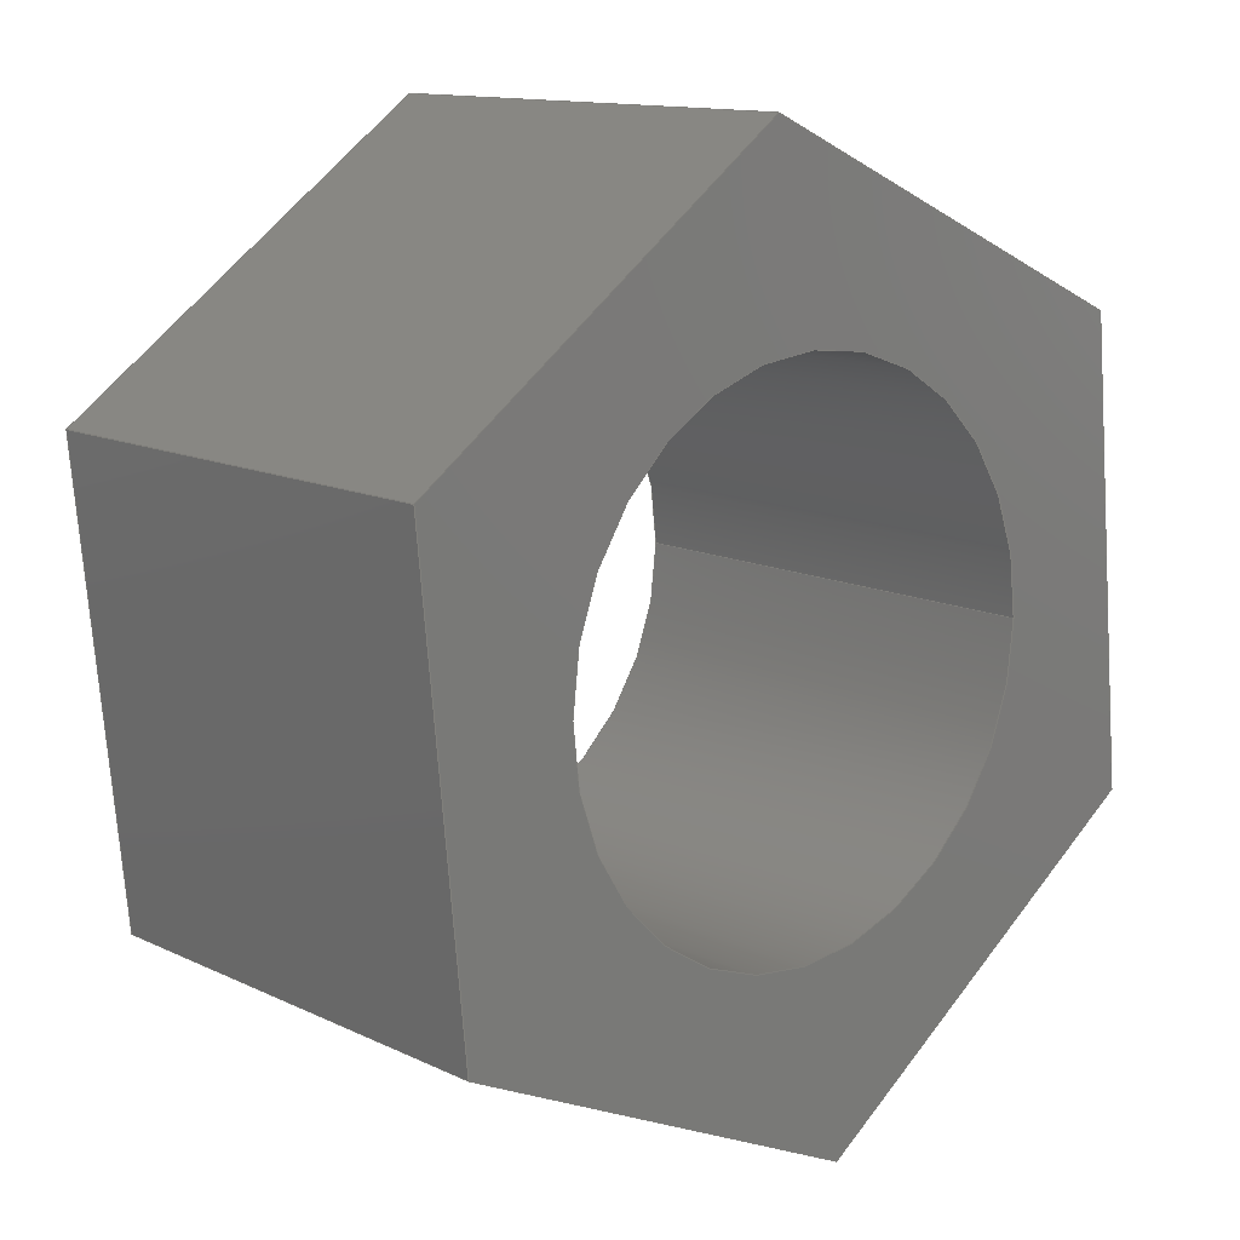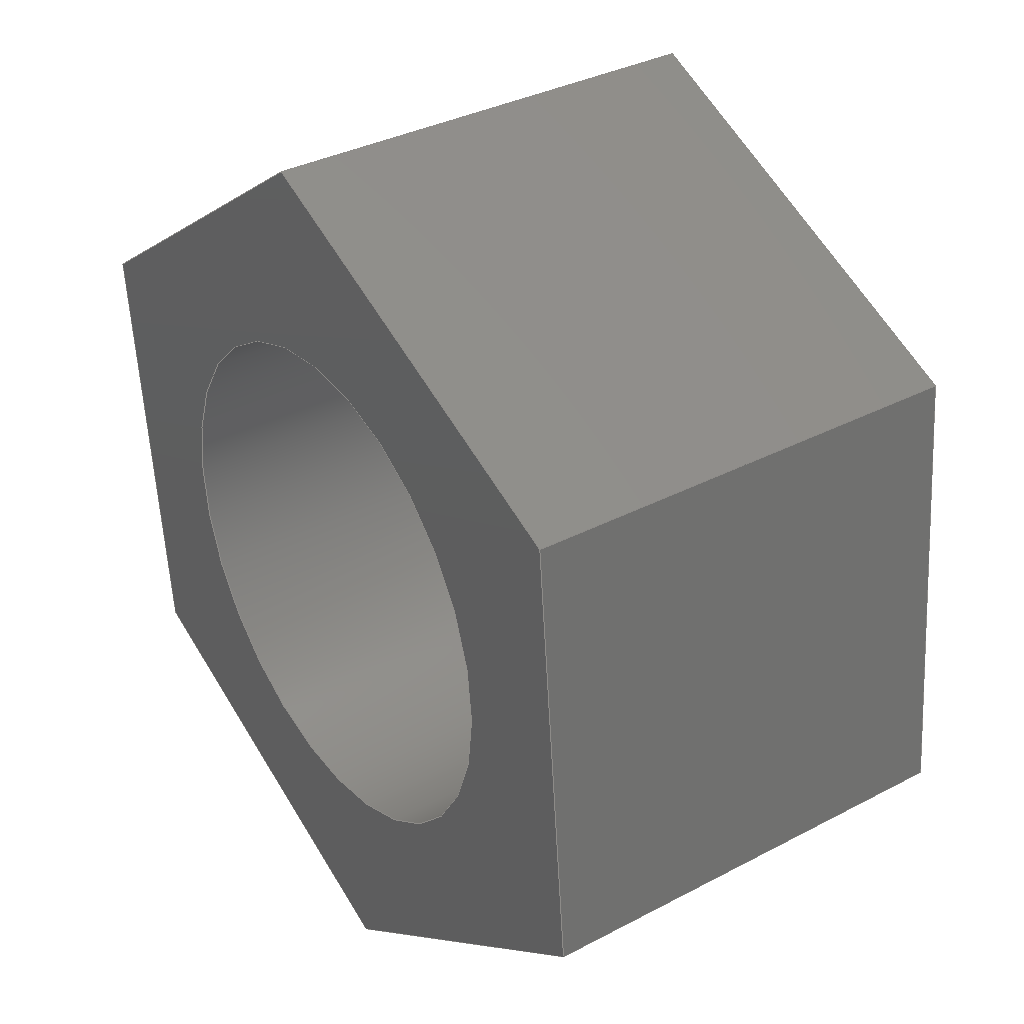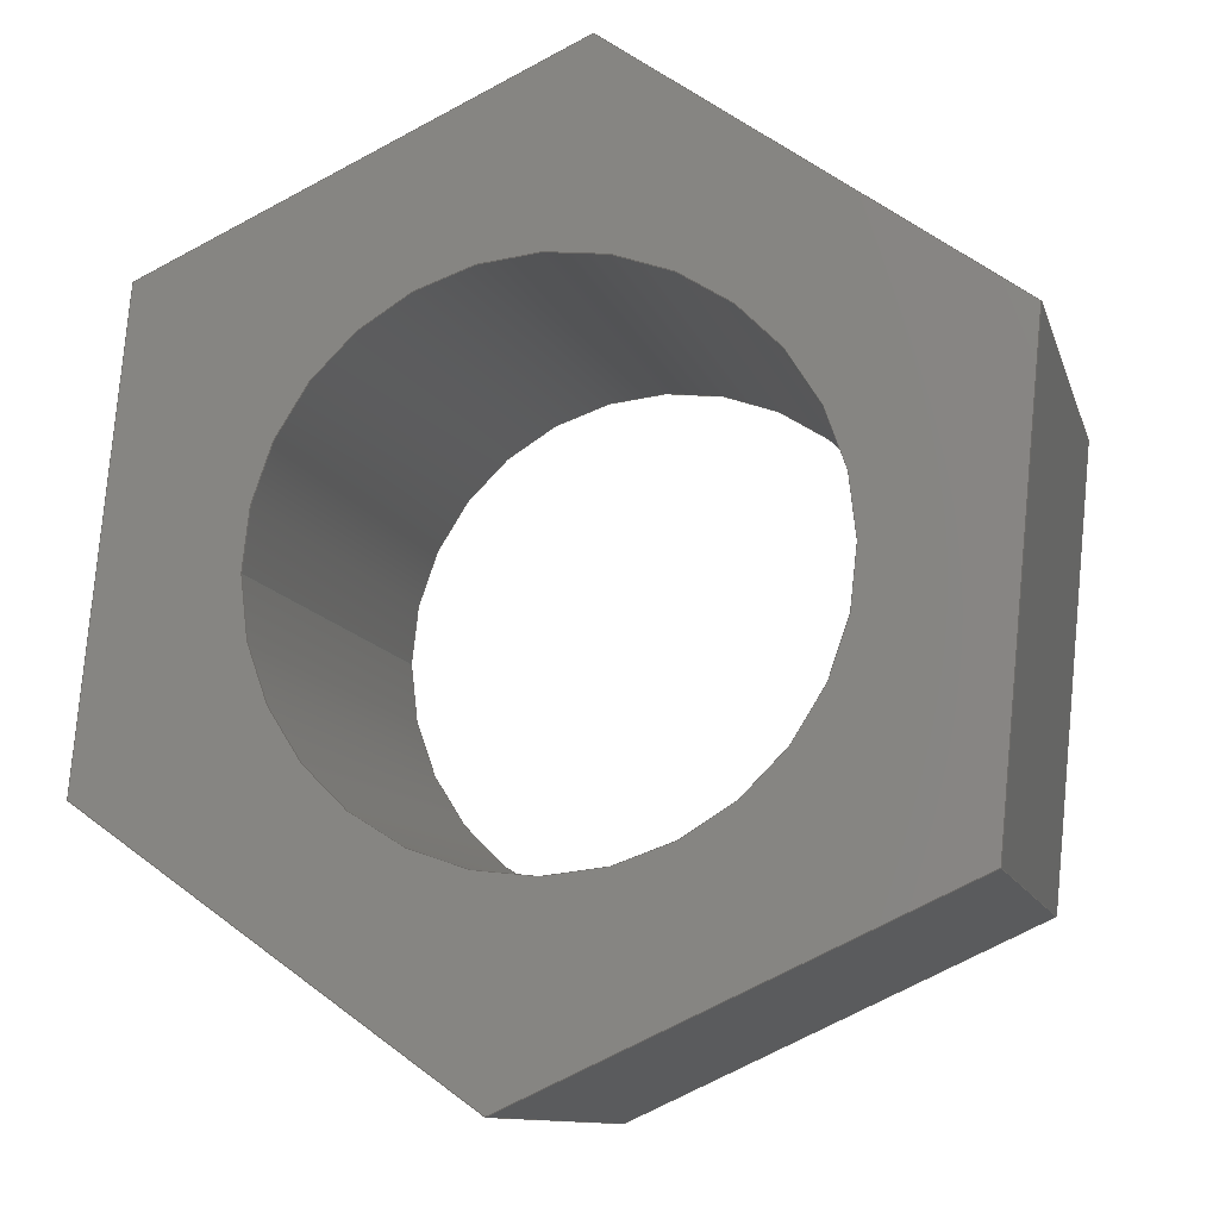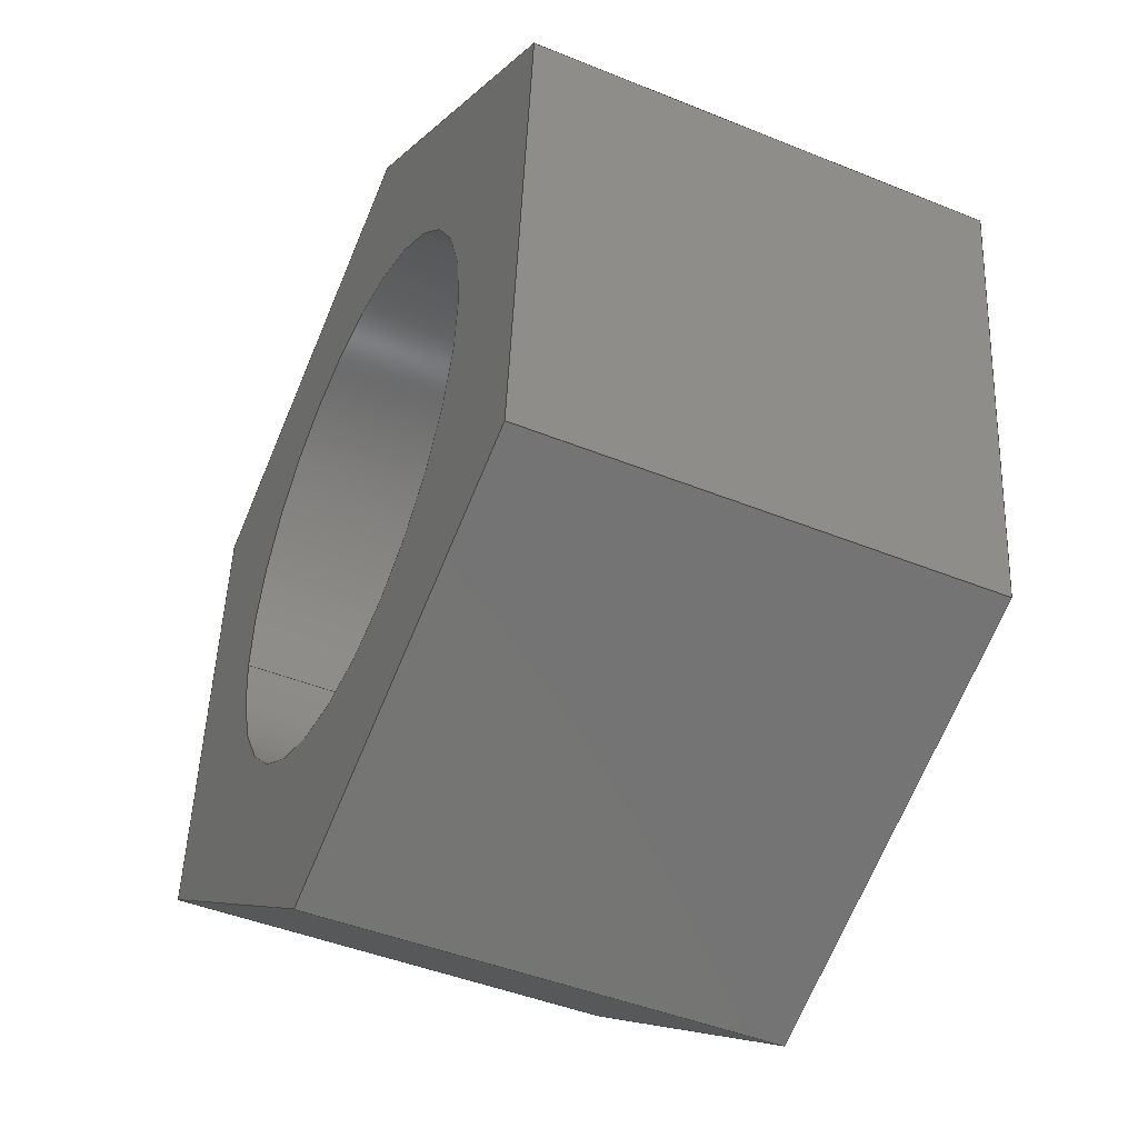
<metadata>
{"format":"step","ext":"step","renderer":"f3d","projection":"perspective","resolution":1024,"background":"white","views":[{"elev":12.9,"azim":-42.7,"up":"+Z"},{"elev":34.9,"azim":54.9,"up":"+Z"},{"elev":-11.0,"azim":-165.9,"up":"+Z"},{"elev":-44.5,"azim":-115.4,"up":"+Z"}]}
</metadata>
<code>
ISO-10303-21;
DATA;
#1=MECHANICAL_DESIGN_GEOMETRIC_PRESENTATION_REPRESENTATION('',(#4),#279);
#2=SHAPE_REPRESENTATION_RELATIONSHIP('SRR','None',#286,#3);
#3=ADVANCED_BREP_SHAPE_REPRESENTATION('',(#5),#278);
#4=STYLED_ITEM('',(#295),#5);
#5=MANIFOLD_SOLID_BREP('Body1',#163);
#6=FACE_BOUND('',#33,.T.);
#7=FACE_BOUND('',#35,.T.);
#8=PLANE('',#180);
#9=PLANE('',#181);
#10=PLANE('',#182);
#11=PLANE('',#183);
#12=PLANE('',#184);
#13=PLANE('',#185);
#14=PLANE('',#186);
#15=PLANE('',#187);
#16=FACE_OUTER_BOUND('',#25,.T.);
#17=FACE_OUTER_BOUND('',#26,.T.);
#18=FACE_OUTER_BOUND('',#27,.T.);
#19=FACE_OUTER_BOUND('',#28,.T.);
#20=FACE_OUTER_BOUND('',#29,.T.);
#21=FACE_OUTER_BOUND('',#30,.T.);
#22=FACE_OUTER_BOUND('',#31,.T.);
#23=FACE_OUTER_BOUND('',#32,.T.);
#24=FACE_OUTER_BOUND('',#34,.T.);
#25=EDGE_LOOP('',(#111,#112,#113,#114));
#26=EDGE_LOOP('',(#115,#116,#117,#118));
#27=EDGE_LOOP('',(#119,#120,#121,#122));
#28=EDGE_LOOP('',(#123,#124,#125,#126));
#29=EDGE_LOOP('',(#127,#128,#129,#130));
#30=EDGE_LOOP('',(#131,#132,#133,#134));
#31=EDGE_LOOP('',(#135,#136,#137,#138));
#32=EDGE_LOOP('',(#139,#140,#141,#142,#143,#144));
#33=EDGE_LOOP('',(#145));
#34=EDGE_LOOP('',(#146,#147,#148,#149,#150,#151));
#35=EDGE_LOOP('',(#152));
#36=LINE('',#236,#55);
#37=LINE('',#241,#56);
#38=LINE('',#243,#57);
#39=LINE('',#245,#58);
#40=LINE('',#246,#59);
#41=LINE('',#249,#60);
#42=LINE('',#251,#61);
#43=LINE('',#252,#62);
#44=LINE('',#255,#63);
#45=LINE('',#257,#64);
#46=LINE('',#258,#65);
#47=LINE('',#261,#66);
#48=LINE('',#263,#67);
#49=LINE('',#264,#68);
#50=LINE('',#267,#69);
#51=LINE('',#269,#70);
#52=LINE('',#270,#71);
#53=LINE('',#272,#72);
#54=LINE('',#273,#73);
#55=VECTOR('',#194,0.7937);
#56=VECTOR('',#199,1);
#57=VECTOR('',#200,1);
#58=VECTOR('',#201,1);
#59=VECTOR('',#202,1);
#60=VECTOR('',#205,1);
#61=VECTOR('',#206,1);
#62=VECTOR('',#207,1);
#63=VECTOR('',#210,1);
#64=VECTOR('',#211,1);
#65=VECTOR('',#212,1);
#66=VECTOR('',#215,1);
#67=VECTOR('',#216,1);
#68=VECTOR('',#217,1);
#69=VECTOR('',#220,1);
#70=VECTOR('',#221,1);
#71=VECTOR('',#222,1);
#72=VECTOR('',#225,1);
#73=VECTOR('',#226,1);
#74=CIRCLE('',#178,0.7937);
#75=CIRCLE('',#179,0.7937);
#76=VERTEX_POINT('',#233);
#77=VERTEX_POINT('',#235);
#78=VERTEX_POINT('',#239);
#79=VERTEX_POINT('',#240);
#80=VERTEX_POINT('',#242);
#81=VERTEX_POINT('',#244);
#82=VERTEX_POINT('',#248);
#83=VERTEX_POINT('',#250);
#84=VERTEX_POINT('',#254);
#85=VERTEX_POINT('',#256);
#86=VERTEX_POINT('',#260);
#87=VERTEX_POINT('',#262);
#88=VERTEX_POINT('',#266);
#89=VERTEX_POINT('',#268);
#90=EDGE_CURVE('',#76,#76,#74,.T.);
#91=EDGE_CURVE('',#76,#77,#36,.T.);
#92=EDGE_CURVE('',#77,#77,#75,.T.);
#93=EDGE_CURVE('',#78,#79,#37,.T.);
#94=EDGE_CURVE('',#79,#80,#38,.T.);
#95=EDGE_CURVE('',#81,#80,#39,.T.);
#96=EDGE_CURVE('',#78,#81,#40,.T.);
#97=EDGE_CURVE('',#82,#78,#41,.T.);
#98=EDGE_CURVE('',#83,#81,#42,.T.);
#99=EDGE_CURVE('',#82,#83,#43,.T.);
#100=EDGE_CURVE('',#84,#82,#44,.T.);
#101=EDGE_CURVE('',#85,#83,#45,.T.);
#102=EDGE_CURVE('',#84,#85,#46,.T.);
#103=EDGE_CURVE('',#86,#84,#47,.T.);
#104=EDGE_CURVE('',#87,#85,#48,.T.);
#105=EDGE_CURVE('',#86,#87,#49,.T.);
#106=EDGE_CURVE('',#88,#86,#50,.T.);
#107=EDGE_CURVE('',#89,#87,#51,.T.);
#108=EDGE_CURVE('',#88,#89,#52,.T.);
#109=EDGE_CURVE('',#79,#88,#53,.T.);
#110=EDGE_CURVE('',#80,#89,#54,.T.);
#111=ORIENTED_EDGE('',*,*,#90,.F.);
#112=ORIENTED_EDGE('',*,*,#91,.T.);
#113=ORIENTED_EDGE('',*,*,#92,.F.);
#114=ORIENTED_EDGE('',*,*,#91,.F.);
#115=ORIENTED_EDGE('',*,*,#93,.T.);
#116=ORIENTED_EDGE('',*,*,#94,.T.);
#117=ORIENTED_EDGE('',*,*,#95,.F.);
#118=ORIENTED_EDGE('',*,*,#96,.F.);
#119=ORIENTED_EDGE('',*,*,#97,.T.);
#120=ORIENTED_EDGE('',*,*,#96,.T.);
#121=ORIENTED_EDGE('',*,*,#98,.F.);
#122=ORIENTED_EDGE('',*,*,#99,.F.);
#123=ORIENTED_EDGE('',*,*,#100,.T.);
#124=ORIENTED_EDGE('',*,*,#99,.T.);
#125=ORIENTED_EDGE('',*,*,#101,.F.);
#126=ORIENTED_EDGE('',*,*,#102,.F.);
#127=ORIENTED_EDGE('',*,*,#103,.T.);
#128=ORIENTED_EDGE('',*,*,#102,.T.);
#129=ORIENTED_EDGE('',*,*,#104,.F.);
#130=ORIENTED_EDGE('',*,*,#105,.F.);
#131=ORIENTED_EDGE('',*,*,#106,.T.);
#132=ORIENTED_EDGE('',*,*,#105,.T.);
#133=ORIENTED_EDGE('',*,*,#107,.F.);
#134=ORIENTED_EDGE('',*,*,#108,.F.);
#135=ORIENTED_EDGE('',*,*,#109,.T.);
#136=ORIENTED_EDGE('',*,*,#108,.T.);
#137=ORIENTED_EDGE('',*,*,#110,.F.);
#138=ORIENTED_EDGE('',*,*,#94,.F.);
#139=ORIENTED_EDGE('',*,*,#110,.T.);
#140=ORIENTED_EDGE('',*,*,#107,.T.);
#141=ORIENTED_EDGE('',*,*,#104,.T.);
#142=ORIENTED_EDGE('',*,*,#101,.T.);
#143=ORIENTED_EDGE('',*,*,#98,.T.);
#144=ORIENTED_EDGE('',*,*,#95,.T.);
#145=ORIENTED_EDGE('',*,*,#90,.T.);
#146=ORIENTED_EDGE('',*,*,#109,.F.);
#147=ORIENTED_EDGE('',*,*,#93,.F.);
#148=ORIENTED_EDGE('',*,*,#97,.F.);
#149=ORIENTED_EDGE('',*,*,#100,.F.);
#150=ORIENTED_EDGE('',*,*,#103,.F.);
#151=ORIENTED_EDGE('',*,*,#106,.F.);
#152=ORIENTED_EDGE('',*,*,#92,.T.);
#153=CYLINDRICAL_SURFACE('',#177,0.7937);
#154=ADVANCED_FACE('',(#16),#153,.F.);
#155=ADVANCED_FACE('',(#17),#8,.T.);
#156=ADVANCED_FACE('',(#18),#9,.T.);
#157=ADVANCED_FACE('',(#19),#10,.T.);
#158=ADVANCED_FACE('',(#20),#11,.T.);
#159=ADVANCED_FACE('',(#21),#12,.T.);
#160=ADVANCED_FACE('',(#22),#13,.T.);
#161=ADVANCED_FACE('',(#23,#6),#14,.T.);
#162=ADVANCED_FACE('',(#24,#7),#15,.F.);
#163=CLOSED_SHELL('',(#154,#155,#156,#157,#158,#159,#160,#161,#162));
#164=DERIVED_UNIT_ELEMENT(#166,1);
#165=DERIVED_UNIT_ELEMENT(#281,3);
#166=(
MASS_UNIT()
NAMED_UNIT(*)
SI_UNIT(.KILO.,.GRAM.)
);
#167=DERIVED_UNIT((#164,#165));
#168=MEASURE_REPRESENTATION_ITEM('density measure',
POSITIVE_RATIO_MEASURE(7850),#167);
#169=PROPERTY_DEFINITION_REPRESENTATION(#174,#171);
#170=PROPERTY_DEFINITION_REPRESENTATION(#175,#172);
#171=REPRESENTATION('material name',(#173),#278);
#172=REPRESENTATION('density',(#168),#278);
#173=DESCRIPTIVE_REPRESENTATION_ITEM('Steel','Steel');
#174=PROPERTY_DEFINITION('material property','material name',#288);
#175=PROPERTY_DEFINITION('material property','density of part',#288);
#176=AXIS2_PLACEMENT_3D('placement',#231,#188,#189);
#177=AXIS2_PLACEMENT_3D('',#232,#190,#191);
#178=AXIS2_PLACEMENT_3D('',#234,#192,#193);
#179=AXIS2_PLACEMENT_3D('',#237,#195,#196);
#180=AXIS2_PLACEMENT_3D('',#238,#197,#198);
#181=AXIS2_PLACEMENT_3D('',#247,#203,#204);
#182=AXIS2_PLACEMENT_3D('',#253,#208,#209);
#183=AXIS2_PLACEMENT_3D('',#259,#213,#214);
#184=AXIS2_PLACEMENT_3D('',#265,#218,#219);
#185=AXIS2_PLACEMENT_3D('',#271,#223,#224);
#186=AXIS2_PLACEMENT_3D('',#274,#227,#228);
#187=AXIS2_PLACEMENT_3D('',#275,#229,#230);
#188=DIRECTION('axis',(0,0,1));
#189=DIRECTION('refdir',(1,0,0));
#190=DIRECTION('center_axis',(0,-1,0));
#191=DIRECTION('ref_axis',(-1,0,0));
#192=DIRECTION('center_axis',(0,-1,0));
#193=DIRECTION('ref_axis',(-1,0,0));
#194=DIRECTION('',(0,-1,0));
#195=DIRECTION('center_axis',(0,1,0));
#196=DIRECTION('ref_axis',(-1,0,0));
#197=DIRECTION('center_axis',(0.5815,0,-0.8135));
#198=DIRECTION('ref_axis',(-0.8135,0,-0.5815));
#199=DIRECTION('',(-0.8135,0,-0.5815));
#200=DIRECTION('',(0,1,0));
#201=DIRECTION('',(-0.8135,0,-0.5815));
#202=DIRECTION('',(0,1,0));
#203=DIRECTION('center_axis',(0.9953,0,0.09682));
#204=DIRECTION('ref_axis',(0.09682,0,-0.9953));
#205=DIRECTION('',(0.09682,0,-0.9953));
#206=DIRECTION('',(0.09682,0,-0.9953));
#207=DIRECTION('',(0,1,0));
#208=DIRECTION('center_axis',(0.4138,0,0.9104));
#209=DIRECTION('ref_axis',(0.9104,0,-0.4138));
#210=DIRECTION('',(0.9104,0,-0.4138));
#211=DIRECTION('',(0.9104,0,-0.4138));
#212=DIRECTION('',(0,1,0));
#213=DIRECTION('center_axis',(-0.5815,0,0.8135));
#214=DIRECTION('ref_axis',(0.8135,0,0.5815));
#215=DIRECTION('',(0.8135,0,0.5815));
#216=DIRECTION('',(0.8135,0,0.5815));
#217=DIRECTION('',(0,1,0));
#218=DIRECTION('center_axis',(-0.9953,0,-0.09682));
#219=DIRECTION('ref_axis',(-0.09682,0,0.9953));
#220=DIRECTION('',(-0.09682,0,0.9953));
#221=DIRECTION('',(-0.09682,0,0.9953));
#222=DIRECTION('',(0,1,0));
#223=DIRECTION('center_axis',(-0.4138,0,-0.9104));
#224=DIRECTION('ref_axis',(-0.9104,0,0.4138));
#225=DIRECTION('',(-0.9104,0,0.4138));
#226=DIRECTION('',(-0.9104,0,0.4138));
#227=DIRECTION('center_axis',(0,1,0));
#228=DIRECTION('ref_axis',(0,0,1));
#229=DIRECTION('center_axis',(0,1,0));
#230=DIRECTION('ref_axis',(1,0,0));
#231=CARTESIAN_POINT('',(0,0,0));
#232=CARTESIAN_POINT('Origin',(0,1.397,0));
#233=CARTESIAN_POINT('',(0.7937,1.397,-9.721e-17));
#234=CARTESIAN_POINT('Origin',(0,1.397,0));
#235=CARTESIAN_POINT('',(0.7937,0,-9.721e-17));
#236=CARTESIAN_POINT('',(0.7937,1.397,9.721e-17));
#237=CARTESIAN_POINT('Origin',(0,0,0));
#238=CARTESIAN_POINT('Origin',(1.252,0,-0.5692));
#239=CARTESIAN_POINT('',(1.252,0,-0.5692));
#240=CARTESIAN_POINT('',(0.1332,0,-1.369));
#241=CARTESIAN_POINT('',(1.252,0,-0.5692));
#242=CARTESIAN_POINT('',(0.1332,1.397,-1.369));
#243=CARTESIAN_POINT('',(0.1332,0,-1.369));
#244=CARTESIAN_POINT('',(1.252,1.397,-0.5692));
#245=CARTESIAN_POINT('',(1.252,1.397,-0.5692));
#246=CARTESIAN_POINT('',(1.252,0,-0.5692));
#247=CARTESIAN_POINT('Origin',(1.119,0,0.7999));
#248=CARTESIAN_POINT('',(1.119,0,0.7999));
#249=CARTESIAN_POINT('',(1.119,0,0.7999));
#250=CARTESIAN_POINT('',(1.119,1.397,0.7999));
#251=CARTESIAN_POINT('',(1.119,1.397,0.7999));
#252=CARTESIAN_POINT('',(1.119,0,0.7999));
#253=CARTESIAN_POINT('Origin',(-0.1332,0,1.369));
#254=CARTESIAN_POINT('',(-0.1332,0,1.369));
#255=CARTESIAN_POINT('',(-0.1332,0,1.369));
#256=CARTESIAN_POINT('',(-0.1332,1.397,1.369));
#257=CARTESIAN_POINT('',(-0.1332,1.397,1.369));
#258=CARTESIAN_POINT('',(-0.1332,0,1.369));
#259=CARTESIAN_POINT('Origin',(-1.252,0,0.5692));
#260=CARTESIAN_POINT('',(-1.252,0,0.5692));
#261=CARTESIAN_POINT('',(-1.252,0,0.5692));
#262=CARTESIAN_POINT('',(-1.252,1.397,0.5692));
#263=CARTESIAN_POINT('',(-1.252,1.397,0.5692));
#264=CARTESIAN_POINT('',(-1.252,0,0.5692));
#265=CARTESIAN_POINT('Origin',(-1.119,0,-0.7999));
#266=CARTESIAN_POINT('',(-1.119,0,-0.7999));
#267=CARTESIAN_POINT('',(-1.119,0,-0.7999));
#268=CARTESIAN_POINT('',(-1.119,1.397,-0.7999));
#269=CARTESIAN_POINT('',(-1.119,1.397,-0.7999));
#270=CARTESIAN_POINT('',(-1.119,0,-0.7999));
#271=CARTESIAN_POINT('Origin',(0.1332,0,-1.369));
#272=CARTESIAN_POINT('',(0.1332,0,-1.369));
#273=CARTESIAN_POINT('',(0.1332,1.397,-1.369));
#274=CARTESIAN_POINT('Origin',(0,1.397,2.22e-16));
#275=CARTESIAN_POINT('Origin',(0,0,2.22e-16));
#276=UNCERTAINTY_MEASURE_WITH_UNIT(LENGTH_MEASURE(0.001),#280,
'DISTANCE_ACCURACY_VALUE',
'Maximum model space distance between geometric entities at asserted c
onnectivities');
#277=UNCERTAINTY_MEASURE_WITH_UNIT(LENGTH_MEASURE(0.001),#280,
'DISTANCE_ACCURACY_VALUE',
'Maximum model space distance between geometric entities at asserted c
onnectivities');
#278=(
GEOMETRIC_REPRESENTATION_CONTEXT(3)
GLOBAL_UNCERTAINTY_ASSIGNED_CONTEXT((#276))
GLOBAL_UNIT_ASSIGNED_CONTEXT((#280,#282,#283))
REPRESENTATION_CONTEXT('','3D')
);
#279=(
GEOMETRIC_REPRESENTATION_CONTEXT(3)
GLOBAL_UNCERTAINTY_ASSIGNED_CONTEXT((#277))
GLOBAL_UNIT_ASSIGNED_CONTEXT((#280,#282,#283))
REPRESENTATION_CONTEXT('','3D')
);
#280=(
LENGTH_UNIT()
NAMED_UNIT(*)
SI_UNIT(.CENTI.,.METRE.)
);
#281=(
LENGTH_UNIT()
NAMED_UNIT(*)
SI_UNIT($,.METRE.)
);
#282=(
NAMED_UNIT(*)
PLANE_ANGLE_UNIT()
SI_UNIT($,.RADIAN.)
);
#283=(
NAMED_UNIT(*)
SI_UNIT($,.STERADIAN.)
SOLID_ANGLE_UNIT()
);
#284=SHAPE_DEFINITION_REPRESENTATION(#285,#286);
#285=PRODUCT_DEFINITION_SHAPE('',$,#288);
#286=SHAPE_REPRESENTATION('',(#176),#278);
#287=PRODUCT_DEFINITION_CONTEXT('part definition',#292,'design');
#288=PRODUCT_DEFINITION('Nut','Nut v1',#289,#287);
#289=PRODUCT_DEFINITION_FORMATION('',$,#294);
#290=PRODUCT_RELATED_PRODUCT_CATEGORY('Nut v1','Nut v1',(#294));
#291=APPLICATION_PROTOCOL_DEFINITION('international standard',
'automotive_design',2009,#292);
#292=APPLICATION_CONTEXT(
'Core Data for Automotive Mechanical Design Process');
#293=PRODUCT_CONTEXT('part definition',#292,'mechanical');
#294=PRODUCT('Nut','Nut v1',$,(#293));
#295=PRESENTATION_STYLE_ASSIGNMENT((#296));
#296=SURFACE_STYLE_USAGE(.BOTH.,#297);
#297=SURFACE_SIDE_STYLE('',(#298));
#298=SURFACE_STYLE_FILL_AREA(#299);
#299=FILL_AREA_STYLE('Steel - Satin',(#300));
#300=FILL_AREA_STYLE_COLOUR('Steel - Satin',#301);
#301=COLOUR_RGB('Steel - Satin',0.6275,0.6275,0.6275);
ENDSEC;
END-ISO-10303-21;

</code>
